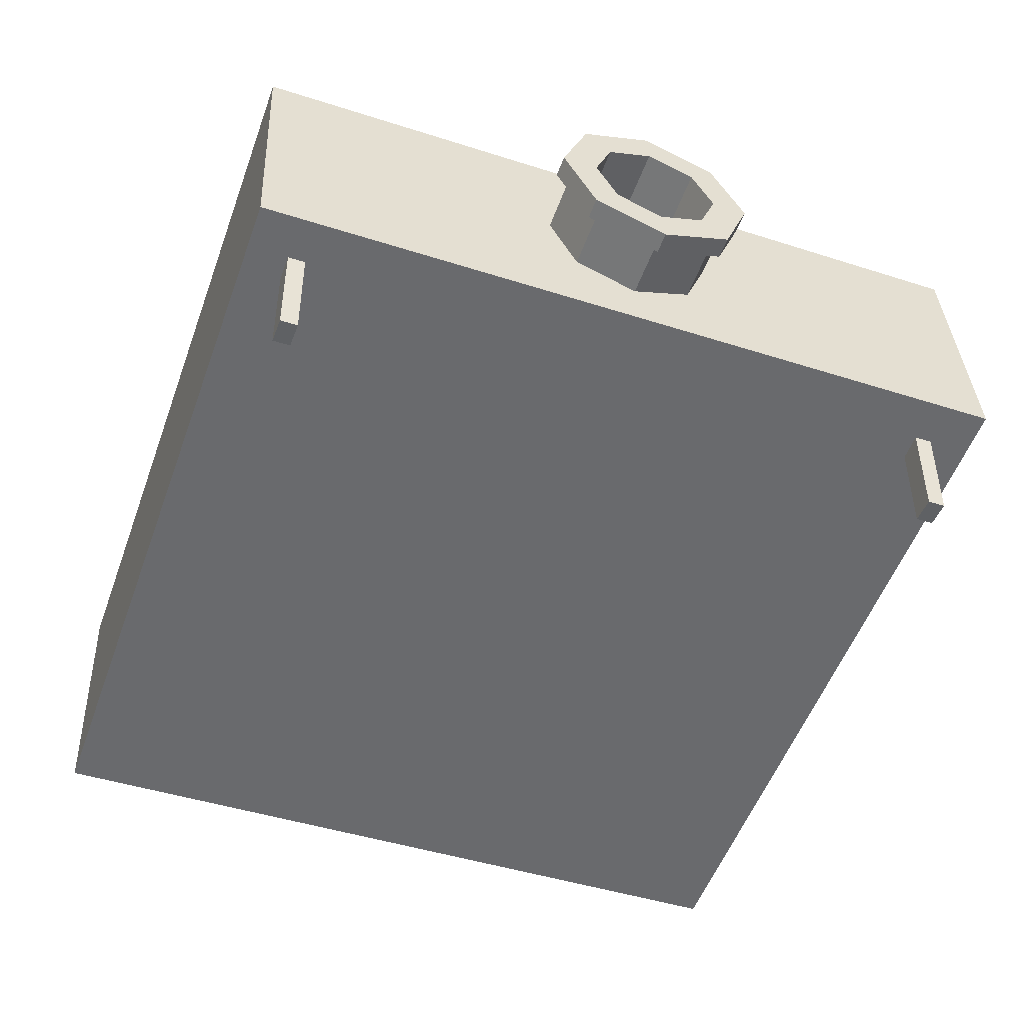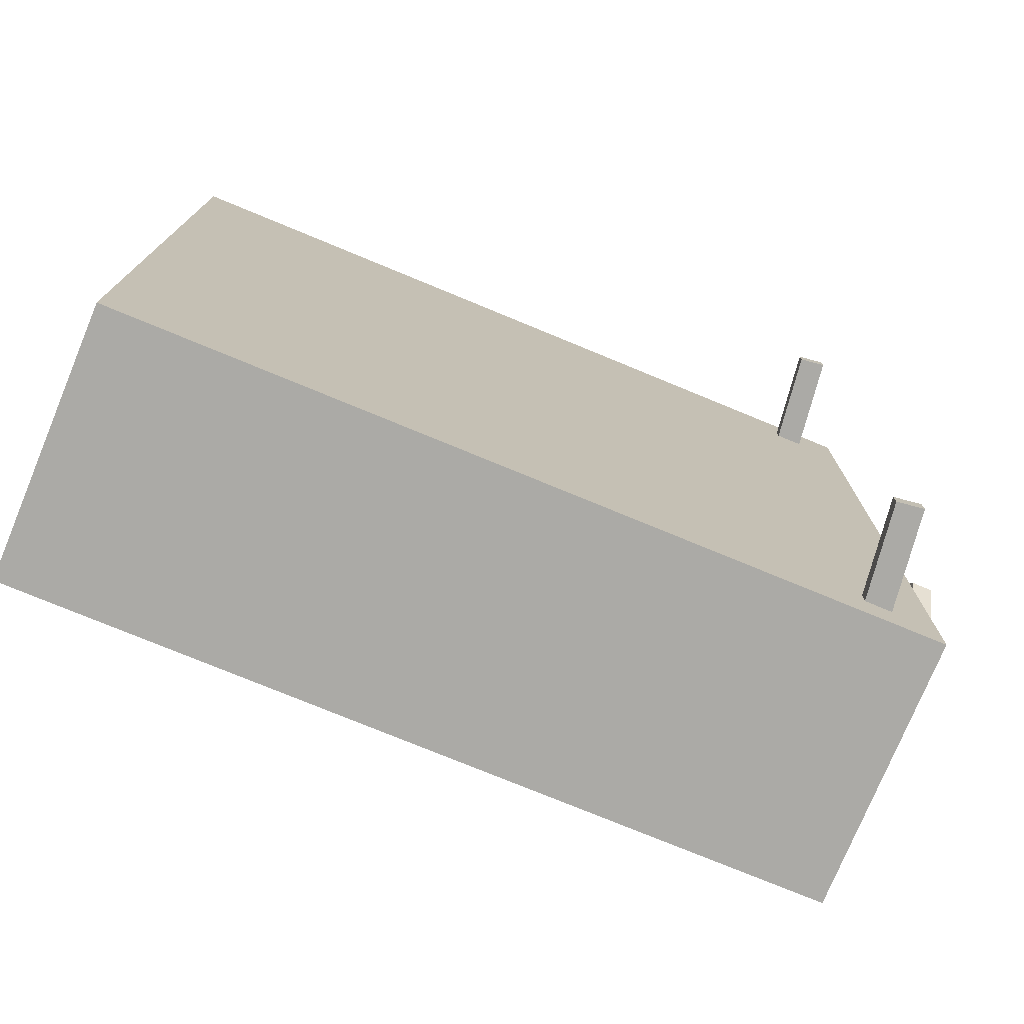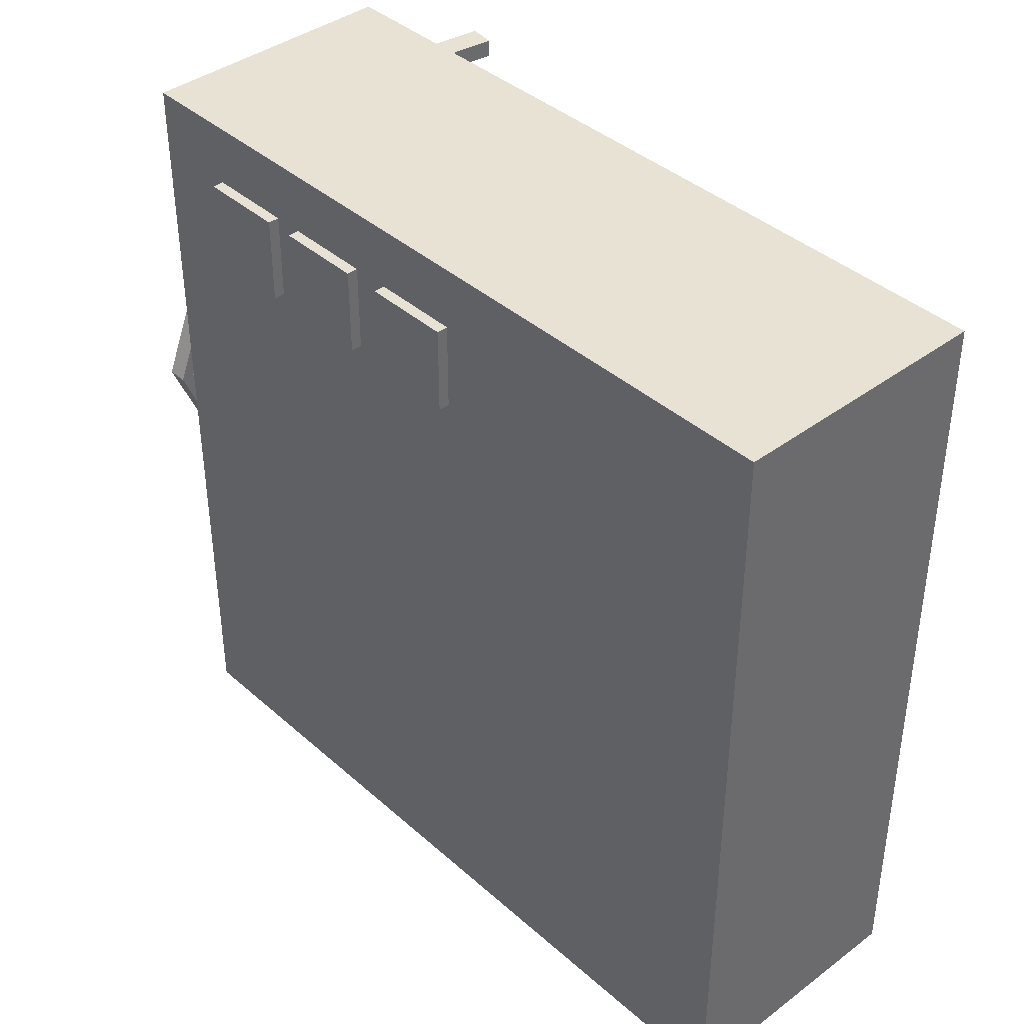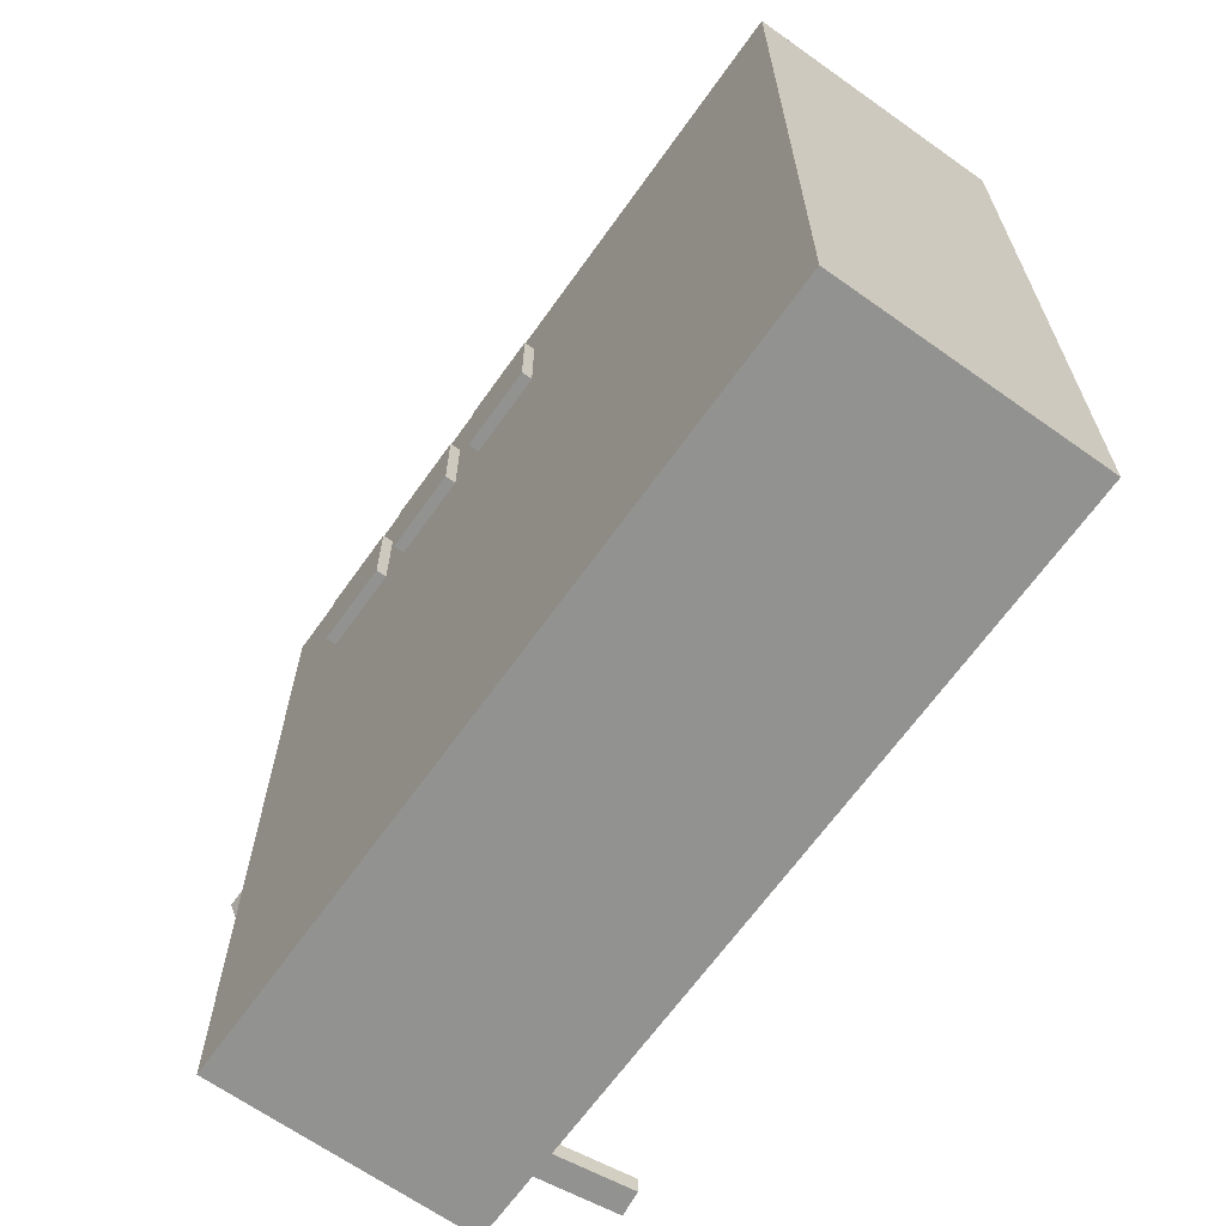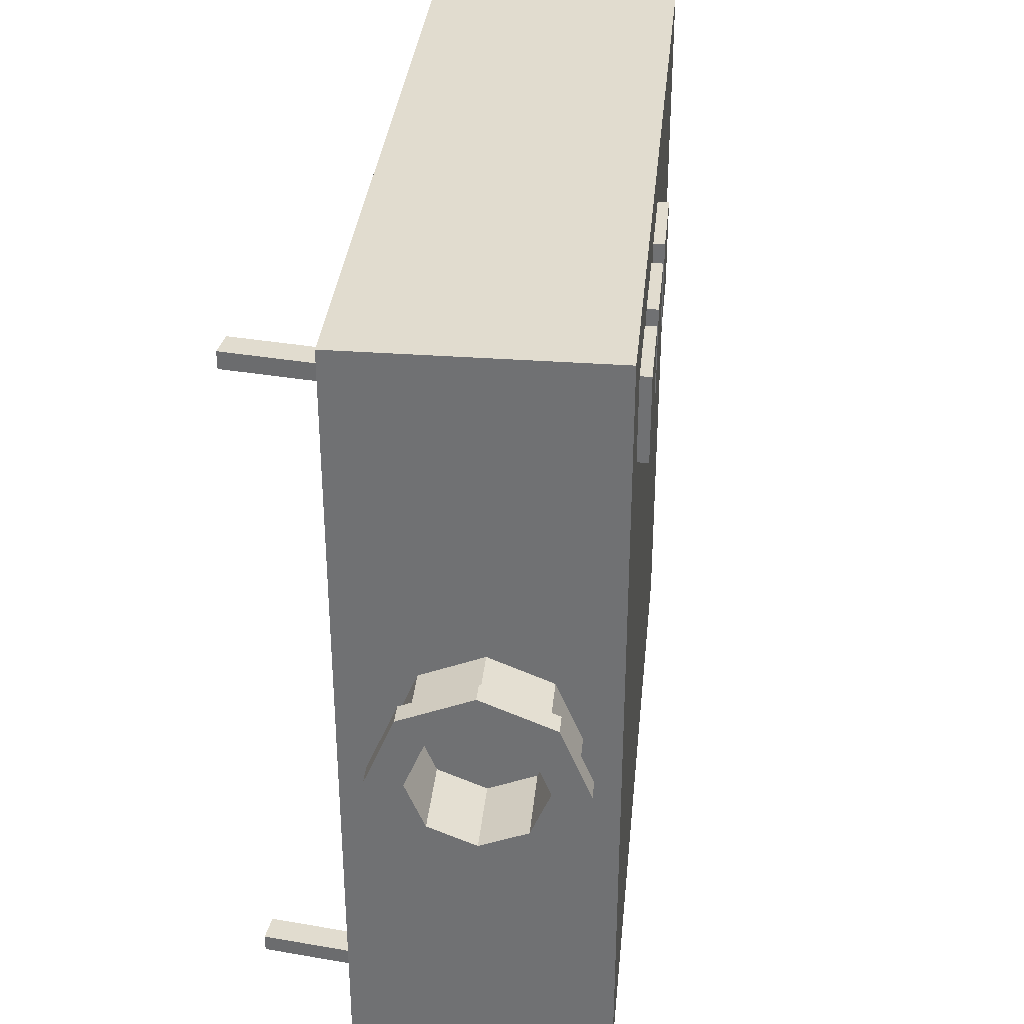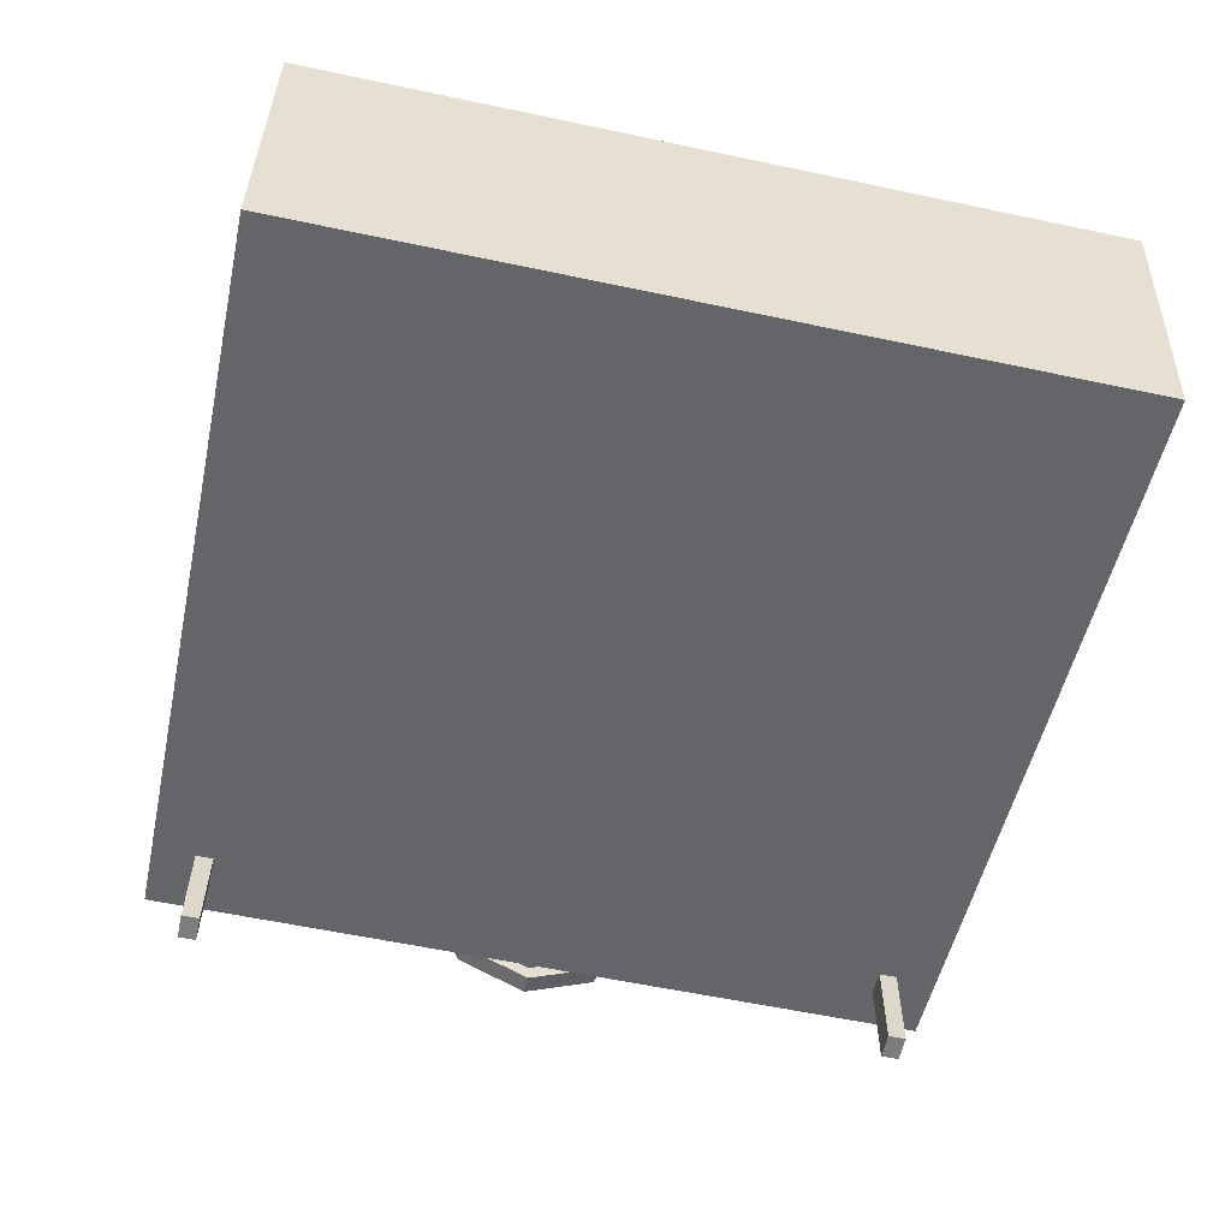
<metadata>
{"format":"obj","ext":"obj","renderer":"f3d","projection":"perspective","resolution":1024,"background":"white","views":[{"elev":-45.8,"azim":69.8,"up":"+Y"},{"elev":-75.8,"azim":-14.9,"up":"+Z"},{"elev":40.0,"azim":-125.1,"up":"+Z"},{"elev":-66.2,"azim":-117.9,"up":"+Z"},{"elev":34.2,"azim":103.2,"up":"+Z"},{"elev":-59.2,"azim":-102.3,"up":"+Y"}]}
</metadata>
<code>
g default
v 12.7 9.437 -0
v 12.78 8.884 -1.347
v 12.96 7.548 -1.905
v 13.13 6.213 -1.347
v 13.21 5.66 -0
v 13.13 6.213 1.347
v 12.96 7.548 1.905
v 12.78 8.884 1.347
v 11.45 9.269 0
v 11.52 8.716 -1.347
v 11.7 7.381 -1.905
v 11.87 6.046 -1.347
v 11.95 5.493 0
v 11.87 6.046 1.347
v 11.7 7.381 1.905
v 11.52 8.716 1.347
v 10.19 9.102 0
v 10.26 8.549 -1.347
v 10.44 7.214 -1.905
v 10.62 5.879 -1.347
v 10.69 5.325 0
v 10.62 5.879 1.347
v 10.44 7.214 1.905
v 10.26 8.549 1.347
v 10.1 9.732 0
v 10.2 8.994 -1.796
v 10.44 7.214 -2.54
v 10.67 5.433 -1.796
v 10.77 4.696 0
v 10.67 5.433 1.796
v 10.44 7.214 2.54
v 10.2 8.994 1.796
v 12.02 9.986 0
v 12.12 9.249 -1.796
v 12.35 7.468 -2.54
v 12.59 5.688 -1.796
v 12.69 4.95 0
v 12.59 5.688 1.796
v 12.35 7.468 2.54
v 12.12 9.249 1.796
v 12.62 10.07 -0
v 12.72 9.329 -1.796
v 12.96 7.548 -2.54
v 13.19 5.768 -1.796
v 13.29 5.03 -0
v 13.19 5.768 1.796
v 12.96 7.548 2.54
v 12.72 9.329 1.796
v 11.96 10.39 0
v 12.08 9.535 -2.085
v 12.57 10.47 0
v 12.68 9.616 -2.085
v 12.35 7.468 -2.949
v 12.96 7.548 -2.949
v 12.63 5.401 -2.085
v 13.23 5.481 -2.085
v 12.74 4.545 0
v 13.34 4.625 0
v 12.63 5.401 2.085
v 13.23 5.481 2.085
v 12.35 7.468 2.949
v 12.96 7.548 2.949
v 12.08 9.535 2.085
v 12.68 9.616 2.085
g lens main_parts projector
f 2 1 9 10
f 3 2 10 11
f 4 3 11 12
f 5 4 12 13
f 6 5 13 14
f 7 6 14 15
f 8 7 15 16
f 1 8 16 9
f 10 9 17 18
f 11 10 18 19
f 12 11 19 20
f 13 12 20 21
f 14 13 21 22
f 15 14 22 23
f 16 15 23 24
f 9 16 24 17
f 18 17 25 26
f 19 18 26 27
f 20 19 27 28
f 21 20 28 29
f 22 21 29 30
f 23 22 30 31
f 24 23 31 32
f 17 24 32 25
f 26 25 33 34
f 27 26 34 35
f 28 27 35 36
f 29 28 36 37
f 30 29 37 38
f 31 30 38 39
f 32 31 39 40
f 25 32 40 33
f 50 49 51 52
f 53 50 52 54
f 55 53 54 56
f 57 55 56 58
f 59 57 58 60
f 61 59 60 62
f 63 61 62 64
f 49 63 64 51
f 42 41 1 2
f 43 42 2 3
f 44 43 3 4
f 45 44 4 5
f 46 45 5 6
f 47 46 6 7
f 48 47 7 8
f 41 48 8 1
f 34 33 49 50
f 41 42 52 51
f 35 34 50 53
f 42 43 54 52
f 36 35 53 55
f 43 44 56 54
f 37 36 55 57
f 44 45 58 56
f 38 37 57 59
f 45 46 60 58
f 39 38 59 61
f 46 47 62 60
f 40 39 61 63
f 47 48 64 62
f 33 40 63 49
f 48 41 51 64
g default
v -11.43 0.2454 11.43
v -5.765 0.998 11.43
v -0.09954 1.751 11.43
v 5.566 2.503 11.43
v 11.23 3.256 11.43
v -11.68 2.134 11.43
v -6.016 2.886 11.43
v -0.3504 3.639 11.43
v 5.315 4.392 11.43
v 10.98 5.144 11.43
v -11.93 4.022 11.43
v -6.267 4.775 11.43
v -0.6013 5.527 11.43
v 5.064 6.28 11.43
v 10.73 7.033 11.43
v -12.18 5.911 11.43
v -6.517 6.663 11.43
v -0.8522 7.416 11.43
v 4.813 8.168 11.43
v 10.48 8.921 11.43
v -12.43 7.799 11.43
v -6.768 8.552 11.43
v -1.103 9.304 11.43
v 4.562 10.06 11.43
v 10.23 10.81 11.43
v -12.43 7.799 5.715
v -6.768 8.552 5.715
v -1.103 9.304 5.715
v 4.562 10.06 5.715
v 10.23 10.81 5.715
v -12.43 7.799 0
v -6.768 8.552 0
v -1.103 9.304 0
v 4.562 10.06 0
v 10.23 10.81 0
v -12.43 7.799 -5.715
v -6.768 8.552 -5.715
v -1.103 9.304 -5.715
v 4.562 10.06 -5.715
v 10.23 10.81 -5.715
v -12.43 7.799 -11.43
v -6.768 8.552 -11.43
v -1.103 9.304 -11.43
v 4.562 10.06 -11.43
v 10.23 10.81 -11.43
v -12.18 5.911 -11.43
v -6.517 6.663 -11.43
v -0.8522 7.416 -11.43
v 4.813 8.168 -11.43
v 10.48 8.921 -11.43
v -11.93 4.022 -11.43
v -6.267 4.775 -11.43
v -0.6013 5.527 -11.43
v 5.064 6.28 -11.43
v 10.73 7.033 -11.43
v -11.68 2.134 -11.43
v -6.016 2.886 -11.43
v -0.3504 3.639 -11.43
v 5.315 4.392 -11.43
v 10.98 5.144 -11.43
v -11.43 0.2454 -11.43
v -5.765 0.998 -11.43
v -0.09954 1.751 -11.43
v 5.566 2.503 -11.43
v 11.23 3.256 -11.43
v -11.43 0.2454 -5.715
v -5.765 0.998 -5.715
v -0.09954 1.751 -5.715
v 5.566 2.503 -5.715
v 11.23 3.256 -5.715
v -11.43 0.2454 0
v -5.765 0.998 0
v -0.09954 1.751 0
v 5.566 2.503 0
v 11.23 3.256 0
v -11.43 0.2454 5.715
v -5.765 0.998 5.715
v -0.09954 1.751 5.715
v 5.566 2.503 5.715
v 11.23 3.256 5.715
v 10.98 5.144 -5.715
v 10.98 5.144 0
v 10.98 5.144 5.715
v 10.73 7.033 -5.715
v 10.73 7.033 0
v 10.73 7.033 5.715
v 10.48 8.921 -5.715
v 10.48 8.921 0
v 10.48 8.921 5.715
v -11.68 2.134 -5.715
v -11.68 2.134 0
v -11.68 2.134 5.715
v -11.93 4.022 -5.715
v -11.93 4.022 0
v -11.93 4.022 5.715
v -12.18 5.911 -5.715
v -12.18 5.911 0
v -12.18 5.911 5.715
g main_parts projector projector_body
f 65 66 71 70
f 66 67 72 71
f 67 68 73 72
f 68 69 74 73
f 70 71 76 75
f 71 72 77 76
f 72 73 78 77
f 73 74 79 78
f 75 76 81 80
f 76 77 82 81
f 77 78 83 82
f 78 79 84 83
f 80 81 86 85
f 81 82 87 86
f 82 83 88 87
f 83 84 89 88
f 85 86 91 90
f 86 87 92 91
f 87 88 93 92
f 88 89 94 93
f 90 91 96 95
f 91 92 97 96
f 92 93 98 97
f 93 94 99 98
f 95 96 101 100
f 96 97 102 101
f 97 98 103 102
f 98 99 104 103
f 100 101 106 105
f 101 102 107 106
f 102 103 108 107
f 103 104 109 108
f 105 106 111 110
f 106 107 112 111
f 107 108 113 112
f 108 109 114 113
f 110 111 116 115
f 111 112 117 116
f 112 113 118 117
f 113 114 119 118
f 115 116 121 120
f 116 117 122 121
f 117 118 123 122
f 118 119 124 123
f 120 121 126 125
f 121 122 127 126
f 122 123 128 127
f 123 124 129 128
f 125 126 131 130
f 126 127 132 131
f 127 128 133 132
f 128 129 134 133
f 130 131 136 135
f 131 132 137 136
f 132 133 138 137
f 133 134 139 138
f 135 136 141 140
f 136 137 142 141
f 137 138 143 142
f 138 139 144 143
f 140 141 66 65
f 141 142 67 66
f 142 143 68 67
f 143 144 69 68
f 134 129 124 145
f 139 134 145 146
f 144 139 146 147
f 69 144 147 74
f 145 124 119 148
f 146 145 148 149
f 147 146 149 150
f 74 147 150 79
f 148 119 114 151
f 149 148 151 152
f 150 149 152 153
f 79 150 153 84
f 151 114 109 104
f 152 151 104 99
f 153 152 99 94
f 84 153 94 89
f 125 130 154 120
f 130 135 155 154
f 135 140 156 155
f 140 65 70 156
f 120 154 157 115
f 154 155 158 157
f 155 156 159 158
f 156 70 75 159
f 115 157 160 110
f 157 158 161 160
f 158 159 162 161
f 159 75 80 162
f 110 160 100 105
f 160 161 95 100
f 161 162 90 95
f 162 80 85 90
g default
v 9.179 0.2539 10.25
v 9.941 0.2539 10.25
v 9.179 5.334 10.25
v 9.941 5.334 10.25
v 9.179 5.334 9.746
v 9.941 5.334 9.746
v 9.179 0.2539 9.746
v 9.941 0.2539 9.746
g projector stander_1 standers
f 163 164 166 165
f 165 166 168 167
f 167 168 170 169
f 169 170 164 163
f 164 170 168 166
f 169 163 165 167
g default
v 9.179 0.2539 -9.687
v 9.941 0.2539 -9.687
v 9.179 5.334 -9.687
v 9.941 5.334 -9.687
v 9.179 5.334 -10.2
v 9.941 5.334 -10.2
v 9.179 0.2539 -10.2
v 9.941 0.2539 -10.2
g projector standers stander_2
f 171 172 174 173
f 173 174 176 175
f 175 176 178 177
f 177 178 172 171
f 172 178 176 174
f 177 171 173 175
g default
v 5.206 9.945 9.624
v 7.724 10.28 9.624
v 5.138 10.46 9.624
v 7.655 10.79 9.624
v 5.138 10.46 7.084
v 7.655 10.79 7.084
v 5.206 9.945 7.084
v 7.724 10.28 7.084
g projector button_3 buttons
f 179 180 182 181
f 181 182 184 183
f 183 184 186 185
f 185 186 180 179
f 180 186 184 182
f 185 179 181 183
g default
v 1.818 9.495 9.624
v 4.335 9.829 9.624
v 1.749 10.01 9.624
v 4.267 10.34 9.624
v 1.749 10.01 7.084
v 4.267 10.34 7.084
v 1.818 9.495 7.084
v 4.335 9.829 7.084
g projector buttons button_2
f 187 188 190 189
f 189 190 192 191
f 191 192 194 193
f 193 194 188 187
f 188 194 192 190
f 193 187 189 191
g default
v -1.808 9.013 9.624
v 0.71 9.347 9.624
v -1.876 9.526 9.624
v 0.6419 9.86 9.624
v -1.876 9.526 7.084
v 0.6419 9.86 7.084
v -1.808 9.013 7.084
v 0.71 9.347 7.084
g projector buttons button_1
f 195 196 198 197
f 197 198 200 199
f 199 200 202 201
f 201 202 196 195
f 196 202 200 198
f 201 195 197 199

</code>
